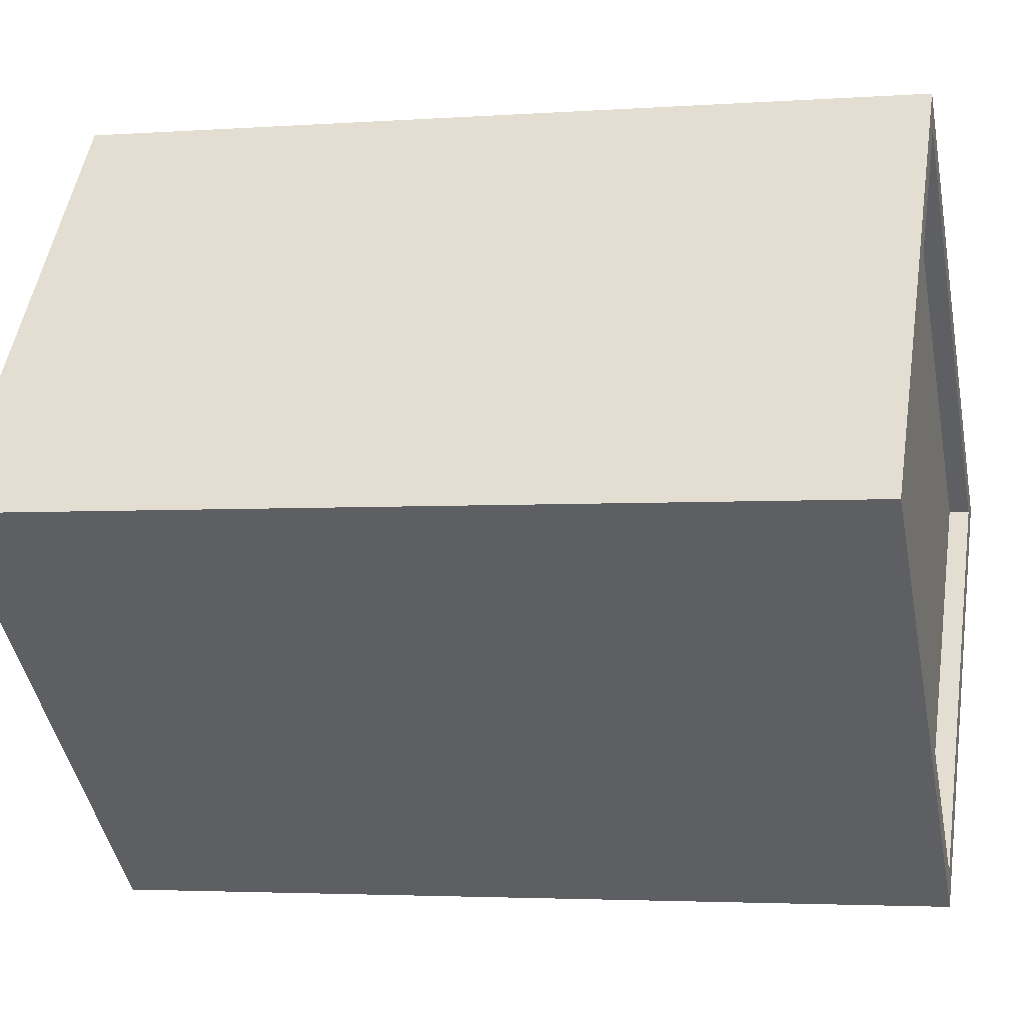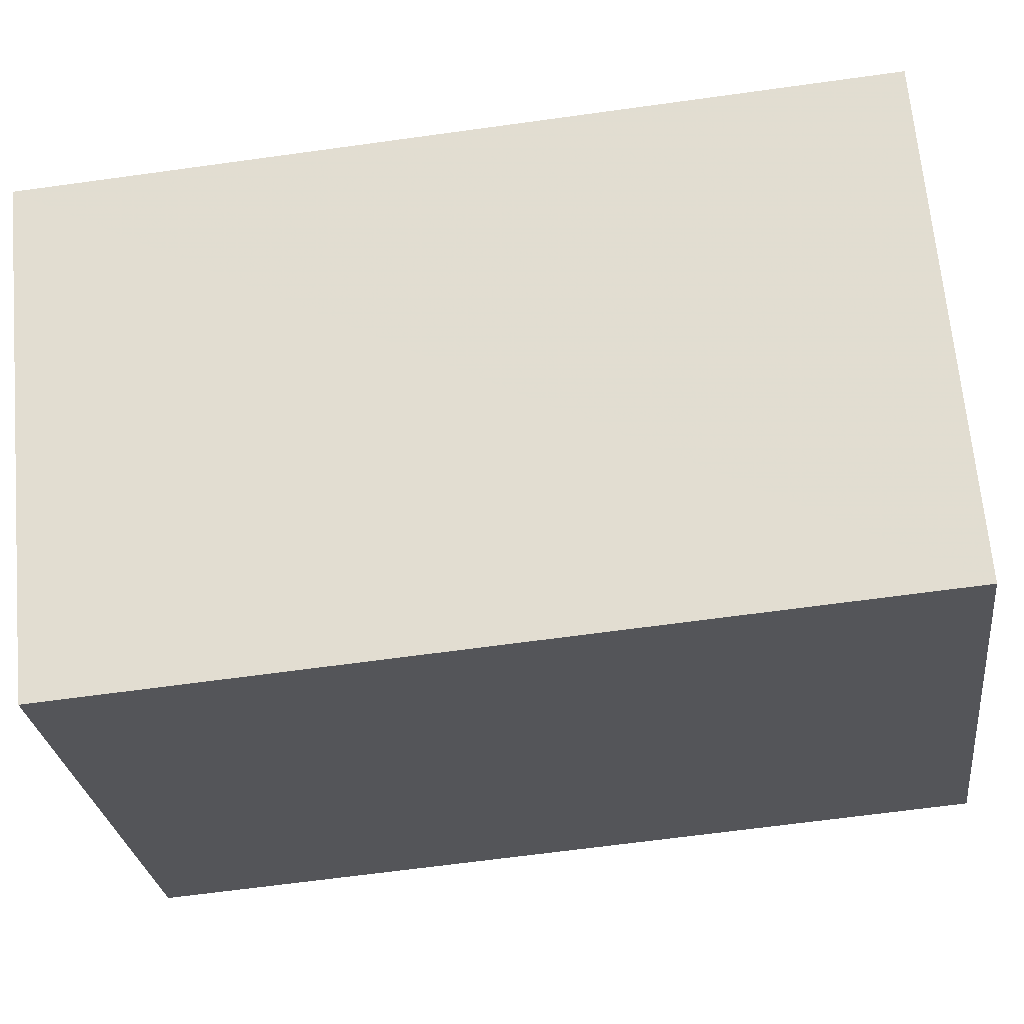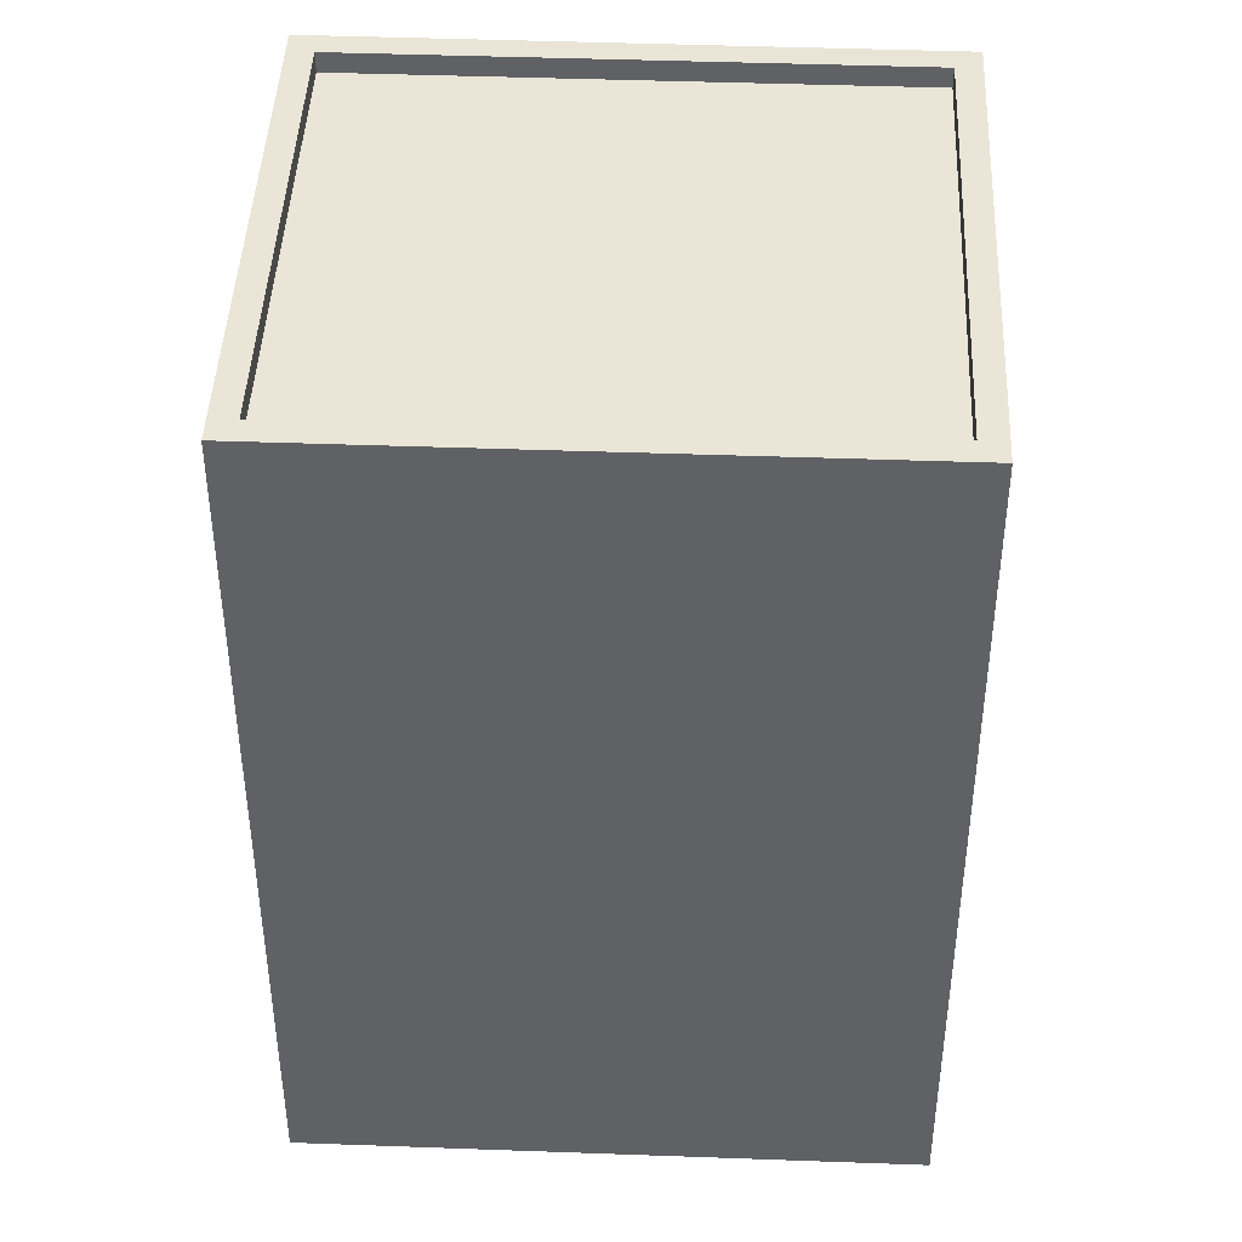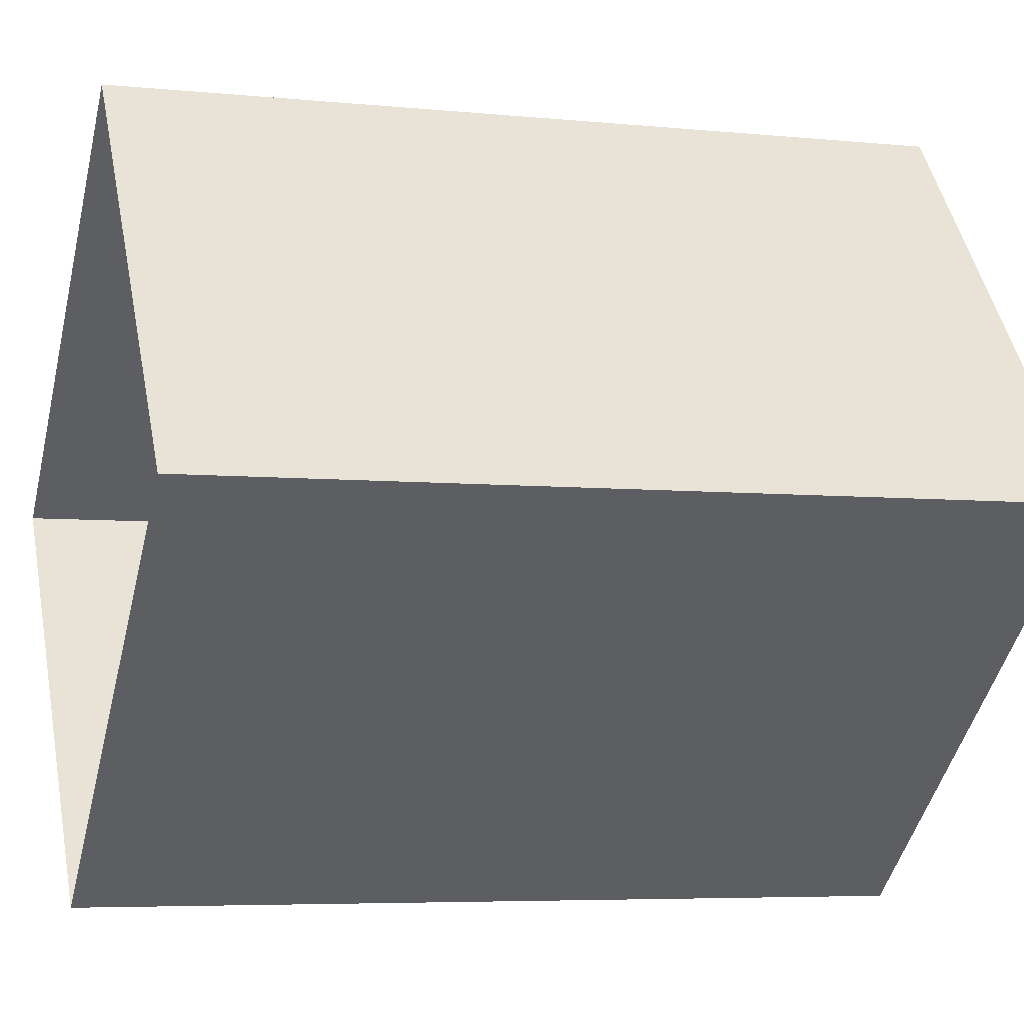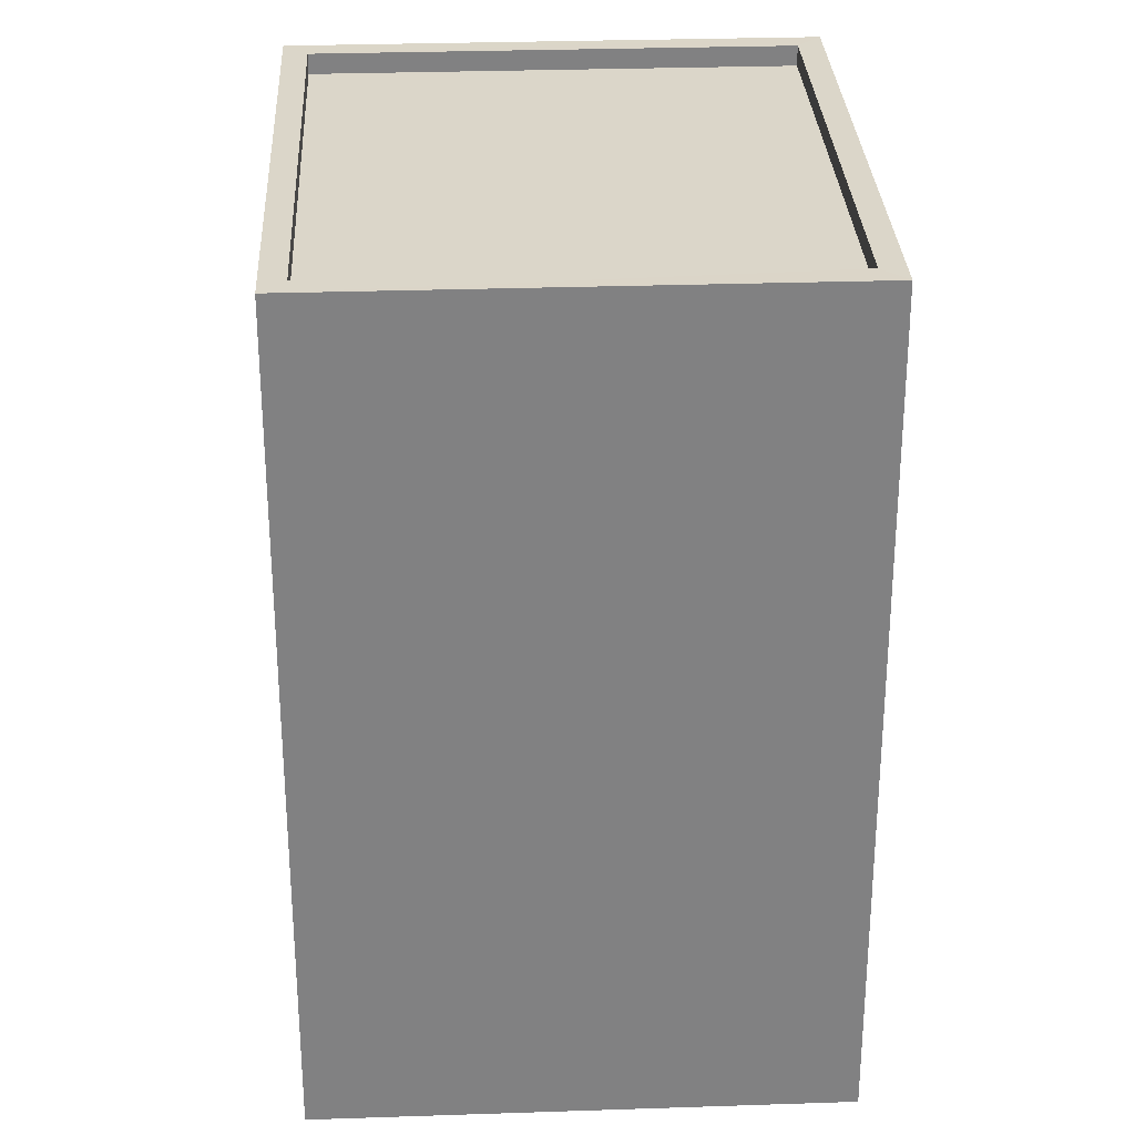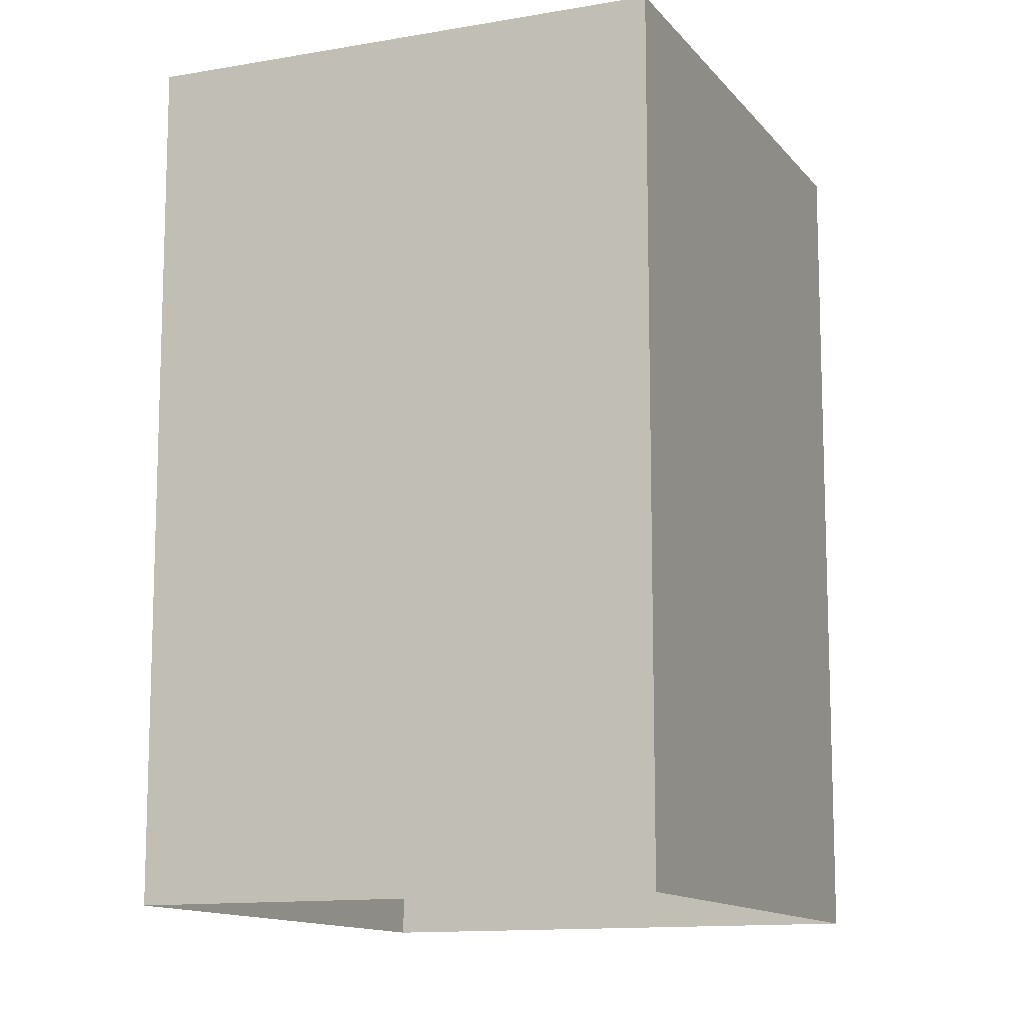
<metadata>
{"format":"obj","ext":"obj","renderer":"f3d","projection":"perspective","resolution":1024,"background":"white","views":[{"elev":-3.2,"azim":-76.2,"up":"+Y"},{"elev":-64.4,"azim":98.0,"up":"+Y"},{"elev":44.2,"azim":143.1,"up":"+Z"},{"elev":-5.5,"azim":-107.4,"up":"+Y"},{"elev":29.8,"azim":-132.2,"up":"+Z"},{"elev":-12.2,"azim":-106.5,"up":"+Z"}]}
</metadata>
<code>
v -1.244e+04 -3.829e+04 43.41
v -1.244e+04 -3.83e+04 43.41
v -1.244e+04 -3.83e+04 43.41
v -1.245e+04 -3.83e+04 43.41
v -1.244e+04 -3.83e+04 43.66
v -1.244e+04 -3.83e+04 43.66
v -1.244e+04 -3.829e+04 43.66
v -1.244e+04 -3.829e+04 43.66
v -1.244e+04 -3.83e+04 43.66
v -1.245e+04 -3.83e+04 43.66
v -1.245e+04 -3.83e+04 43.66
v -1.244e+04 -3.83e+04 43.66
v -1.244e+04 -3.83e+04 33.26
v -1.244e+04 -3.83e+04 33.26
v -1.245e+04 -3.83e+04 33.26
v -1.244e+04 -3.829e+04 33.26
f 8 1 3
f 5 8 3
f 5 3 2
f 12 5 2
f 11 2 4
f 11 12 2
f 8 4 1
f 8 11 4
f 6 13 14
f 6 9 13
f 9 15 13
f 9 10 15
f 7 16 15
f 10 7 15
f 6 14 16
f 7 6 16
f 1 2 3
f 1 4 2
f 5 6 7
f 8 5 7
f 5 9 6
f 7 10 11
f 8 7 11
f 11 10 9
f 12 9 5
f 11 9 12

</code>
